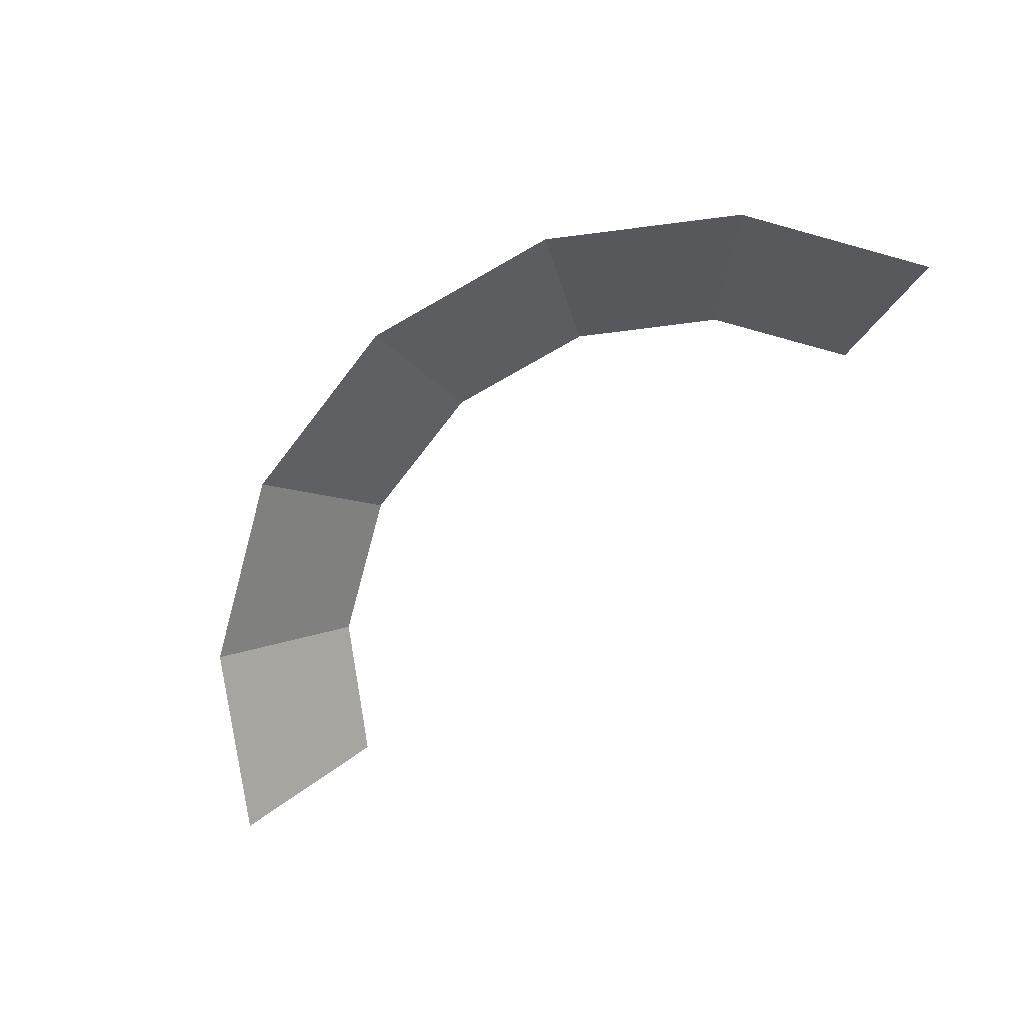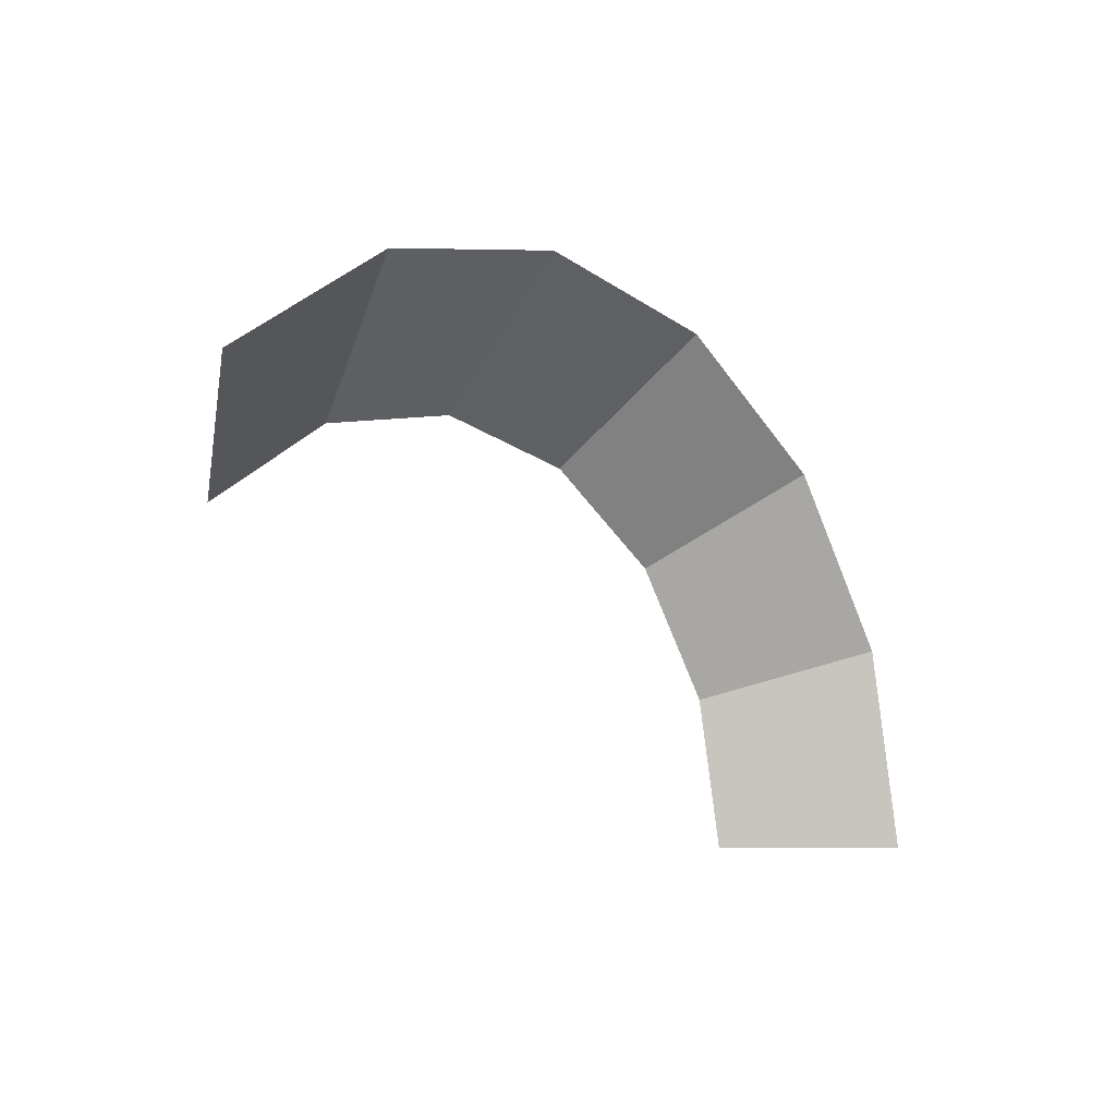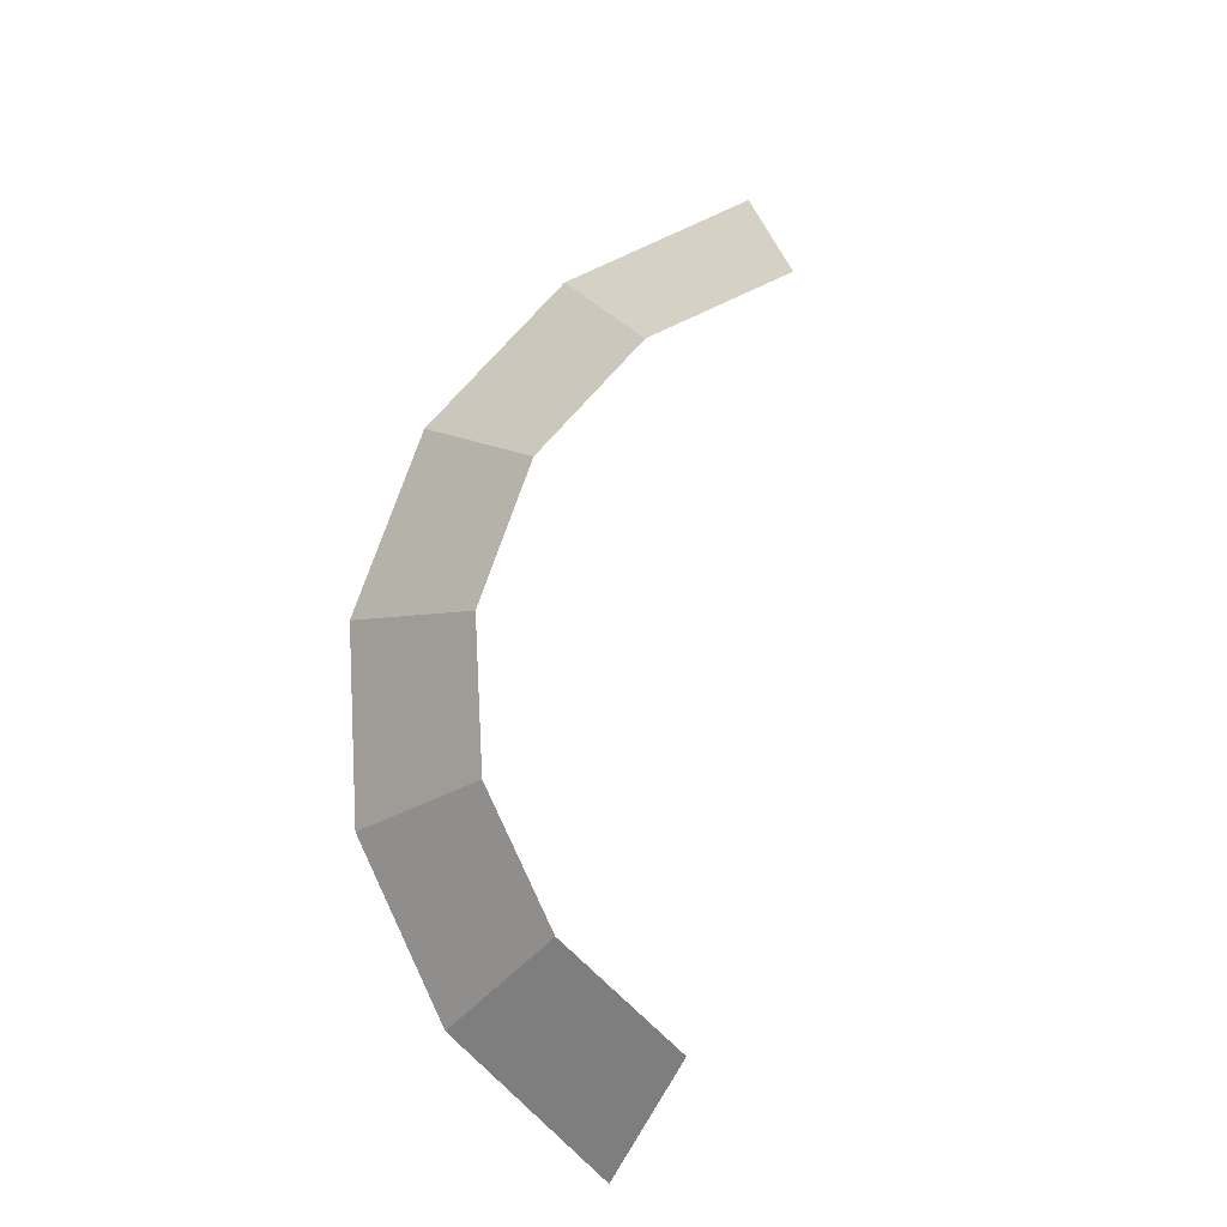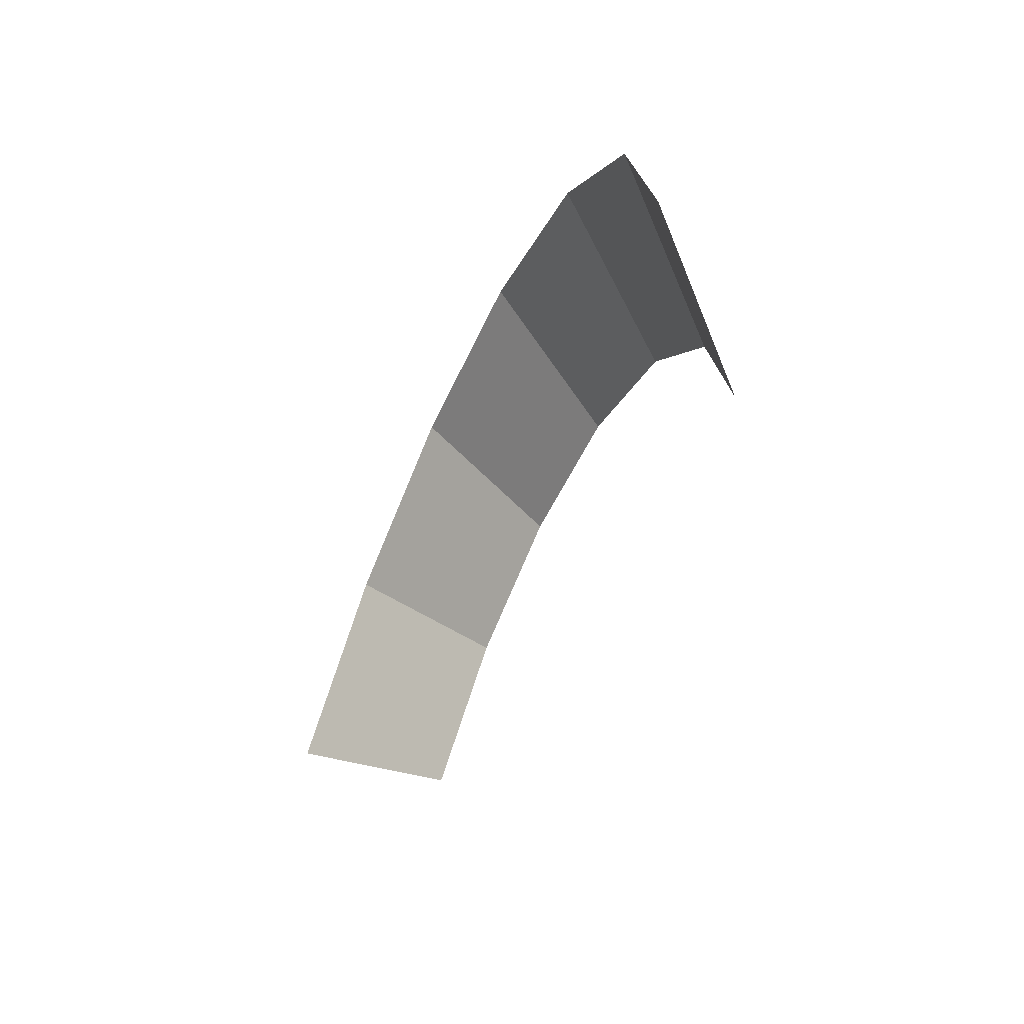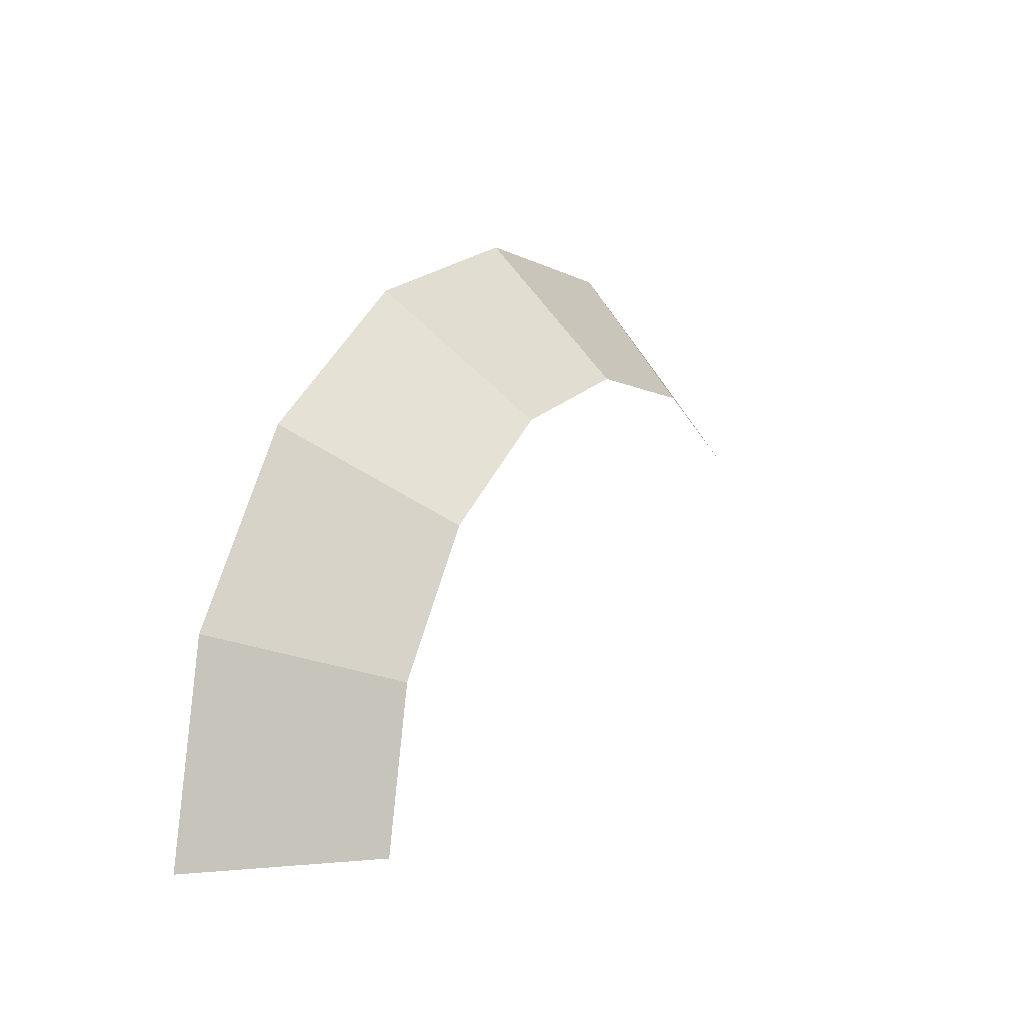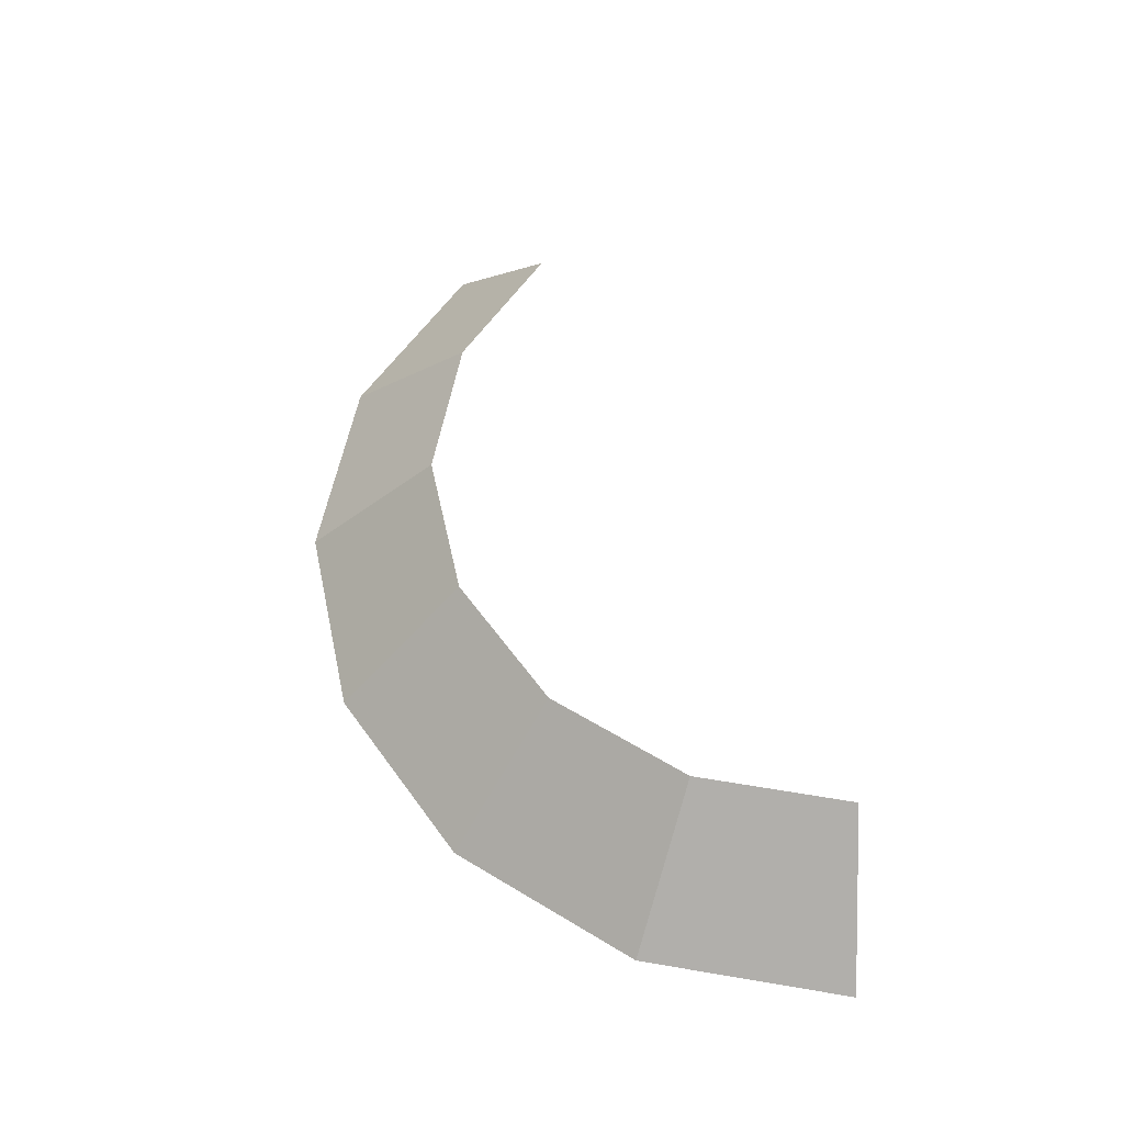
<metadata>
{"format":"obj","ext":"obj","renderer":"f3d","projection":"perspective","resolution":1024,"background":"white","views":[{"elev":-74.7,"azim":63.4,"up":"+Y"},{"elev":-7.9,"azim":-47.5,"up":"+Z"},{"elev":77.8,"azim":120.8,"up":"+Y"},{"elev":-59.2,"azim":67.1,"up":"+Z"},{"elev":7.8,"azim":121.0,"up":"+Z"},{"elev":54.8,"azim":89.0,"up":"+Y"}]}
</metadata>
<code>
v 0.15 0.05 0
v 0.1386 0.05 0.0574
v 0.1848 0 0.07654
v 0.2 0 0
v 0.1386 0.05 0.0574
v 0.1061 0.05 0.1061
v 0.1414 0 0.1414
v 0.1848 0 0.07654
v 0.1061 0.05 0.1061
v 0.0574 0.05 0.1386
v 0.07654 0 0.1848
v 0.1414 0 0.1414
v 0.0574 0.05 0.1386
v 0 0.05 0.15
v 0 0 0.2
v 0.07654 0 0.1848
v 0 0.05 0.15
v -0.0574 0.05 0.1386
v -0.07654 0 0.1848
v 0 0 0.2
v -0.0574 0.05 0.1386
v -0.1061 0.05 0.1061
v -0.1414 0 0.1414
v -0.07654 0 0.1848
g mesh1009
f 1 2 3
f 3 4 1
f 5 6 7
f 7 8 5
f 9 10 11
f 11 12 9
f 13 14 15
f 15 16 13
f 17 18 19
f 19 20 17
f 21 22 23
f 23 24 21

</code>
